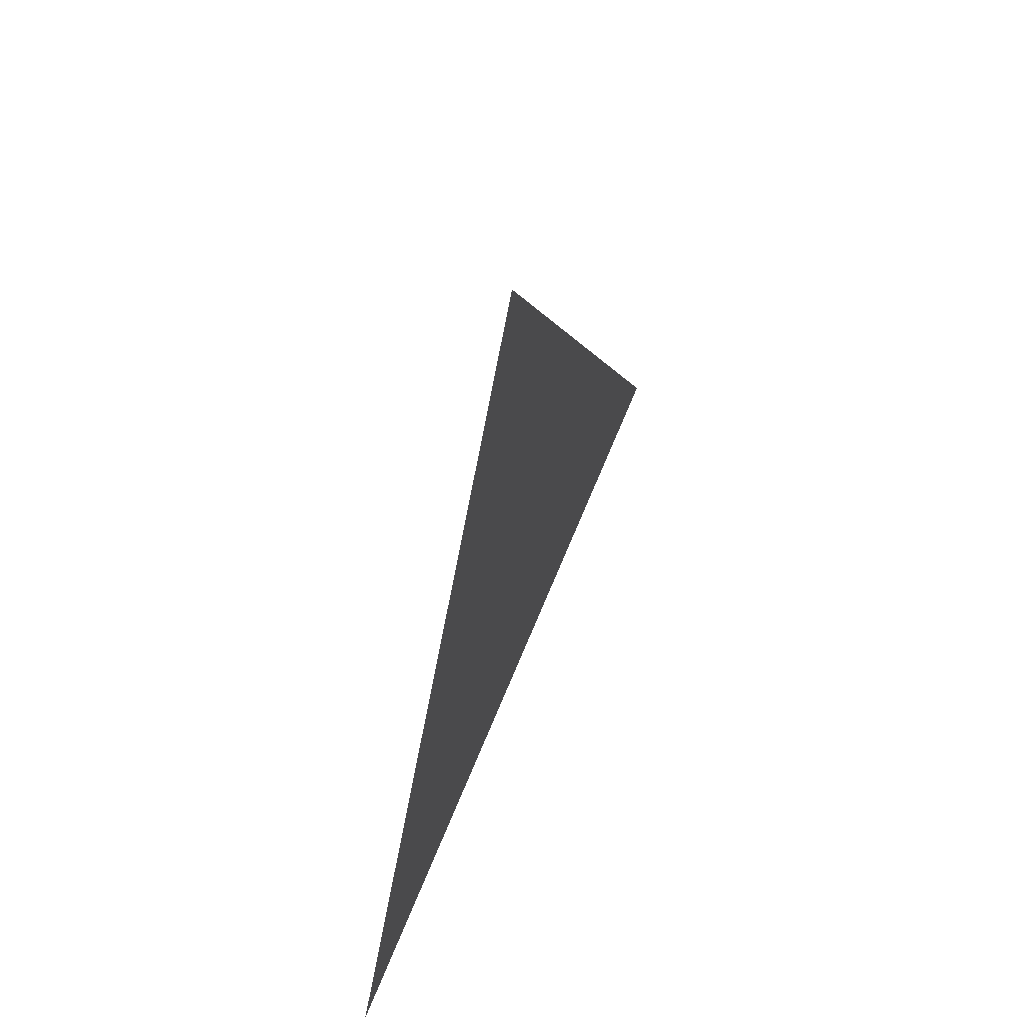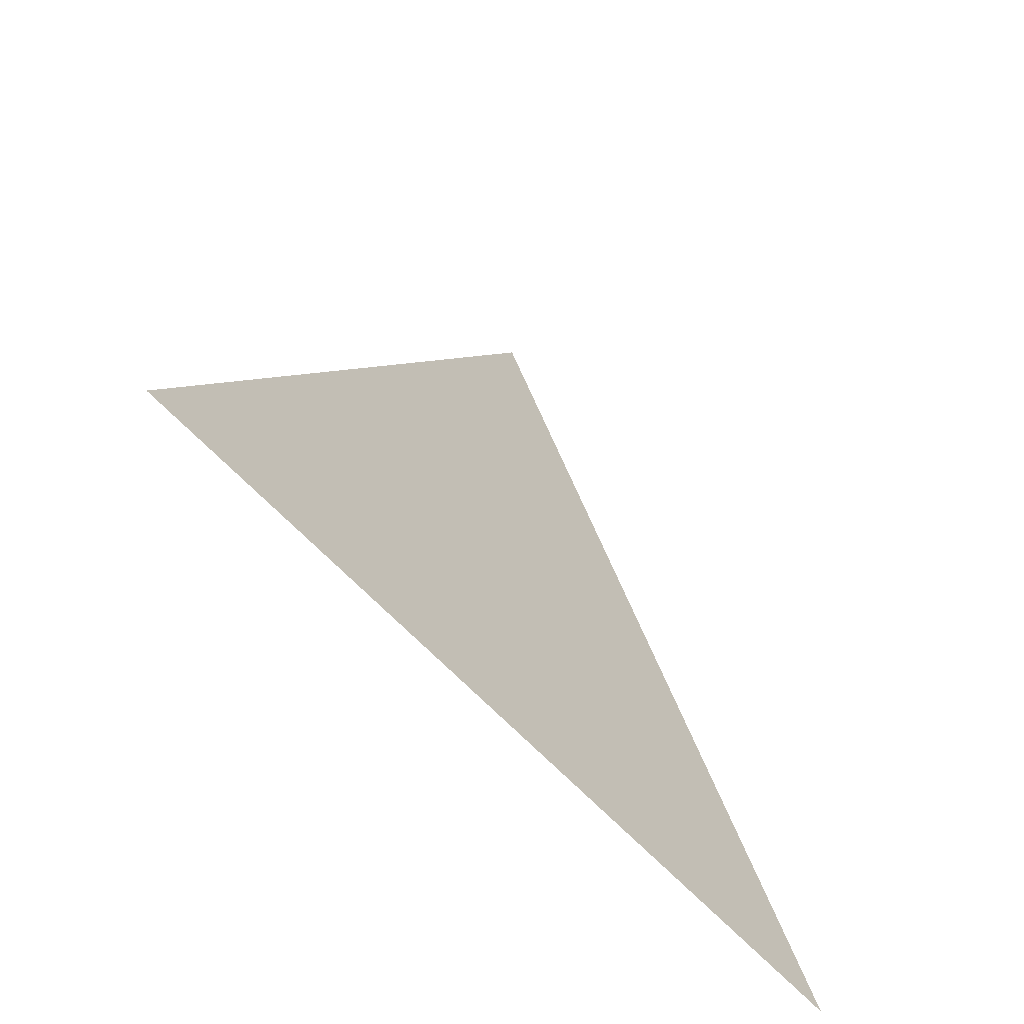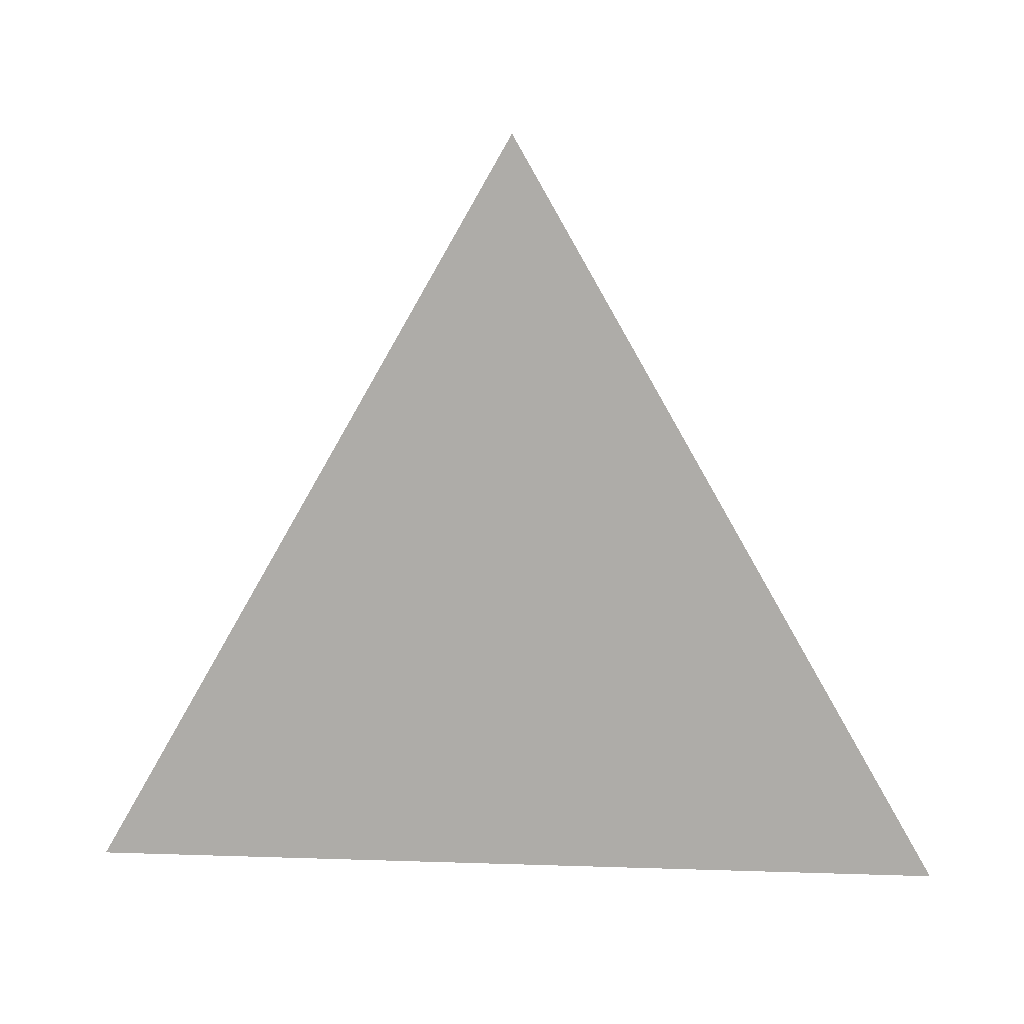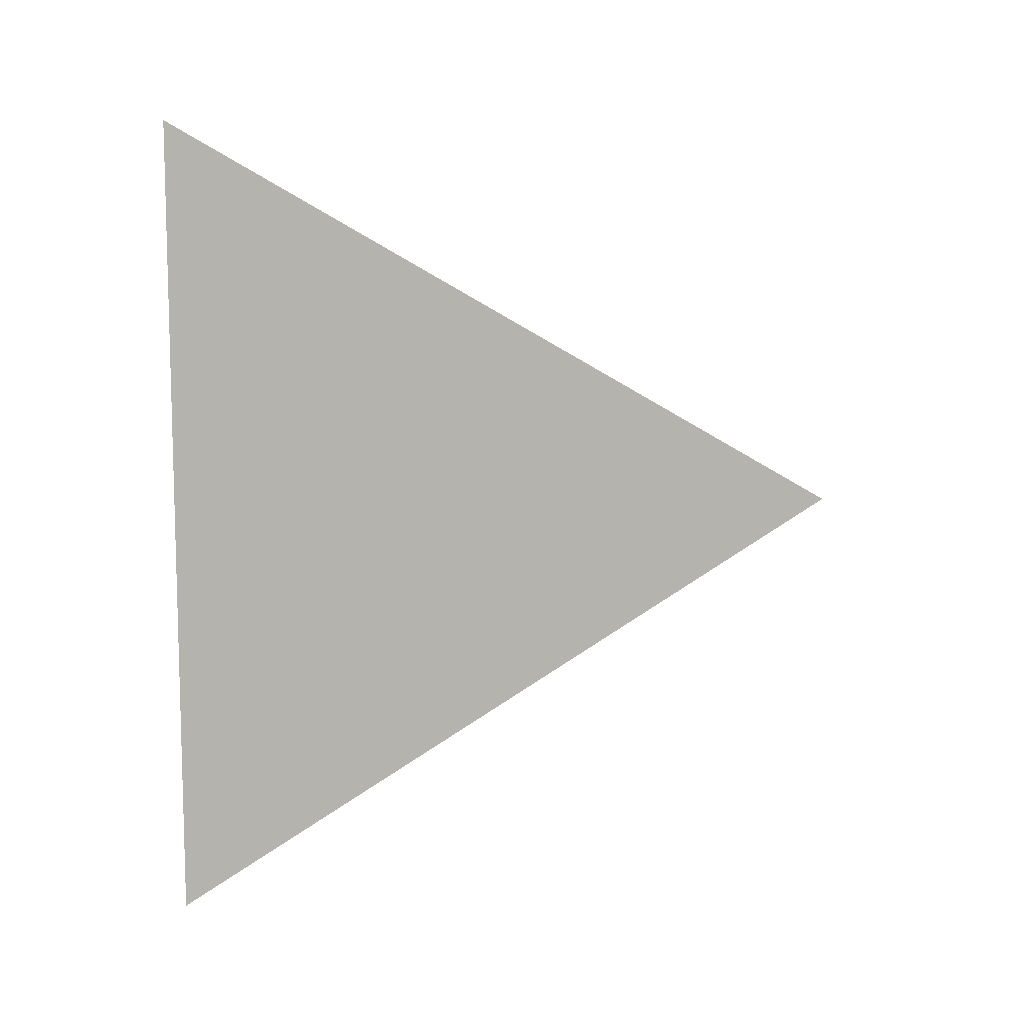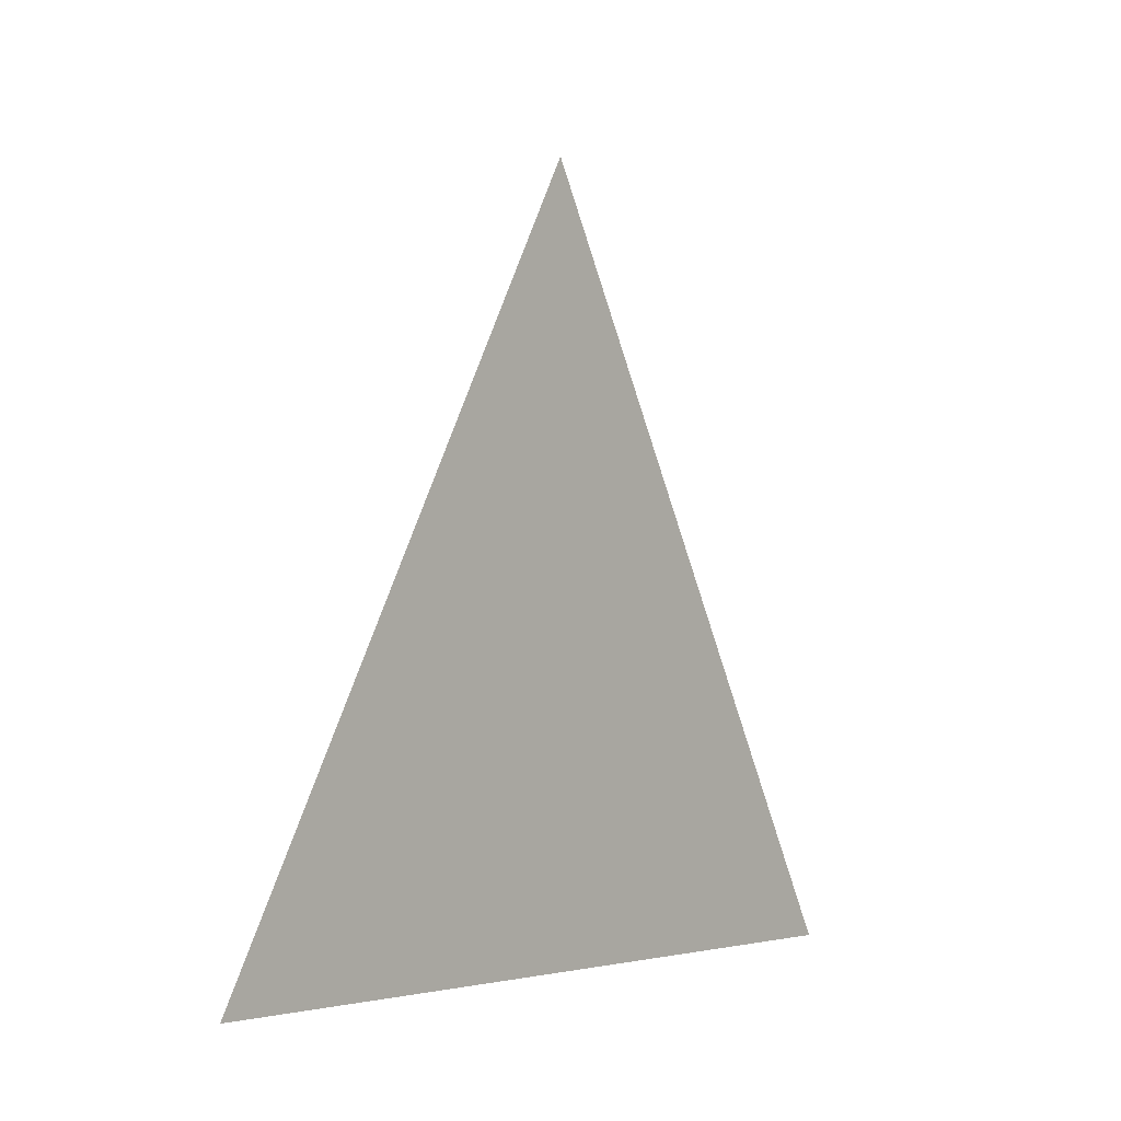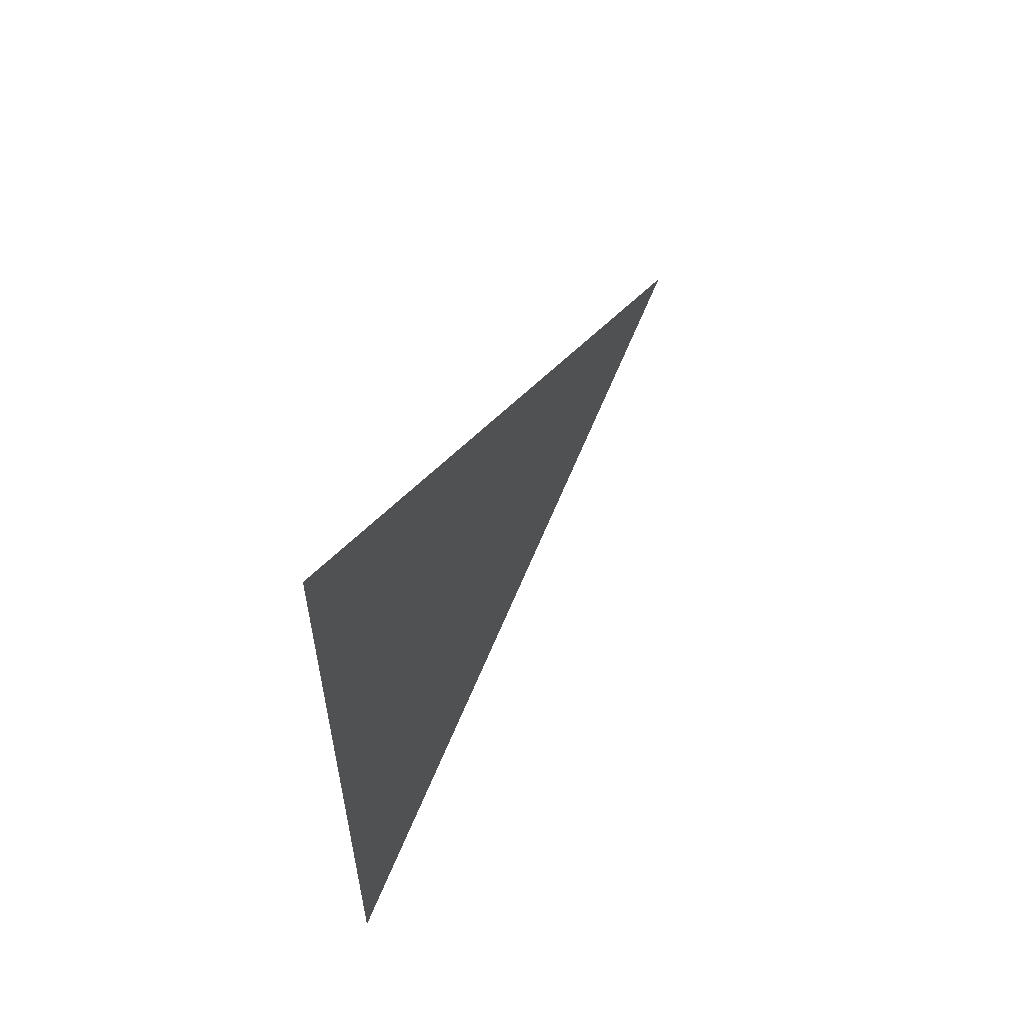
<metadata>
{"format":"obj","ext":"obj","renderer":"f3d","projection":"perspective","resolution":1024,"background":"white","views":[{"elev":59.4,"azim":21.2,"up":"+Y"},{"elev":-60.6,"azim":41.8,"up":"+Y"},{"elev":12.2,"azim":94.5,"up":"+Y"},{"elev":9.6,"azim":75.8,"up":"+Z"},{"elev":-3.2,"azim":-142.6,"up":"+Y"},{"elev":58.8,"azim":28.3,"up":"+Z"}]}
</metadata>
<code>
v 0.02091 -2.236 0.7927
v 0.02091 -2.161 0.8357
v 0.02091 -2.236 0.8787
g group_43_140627855406640
f 1 2 3

</code>
